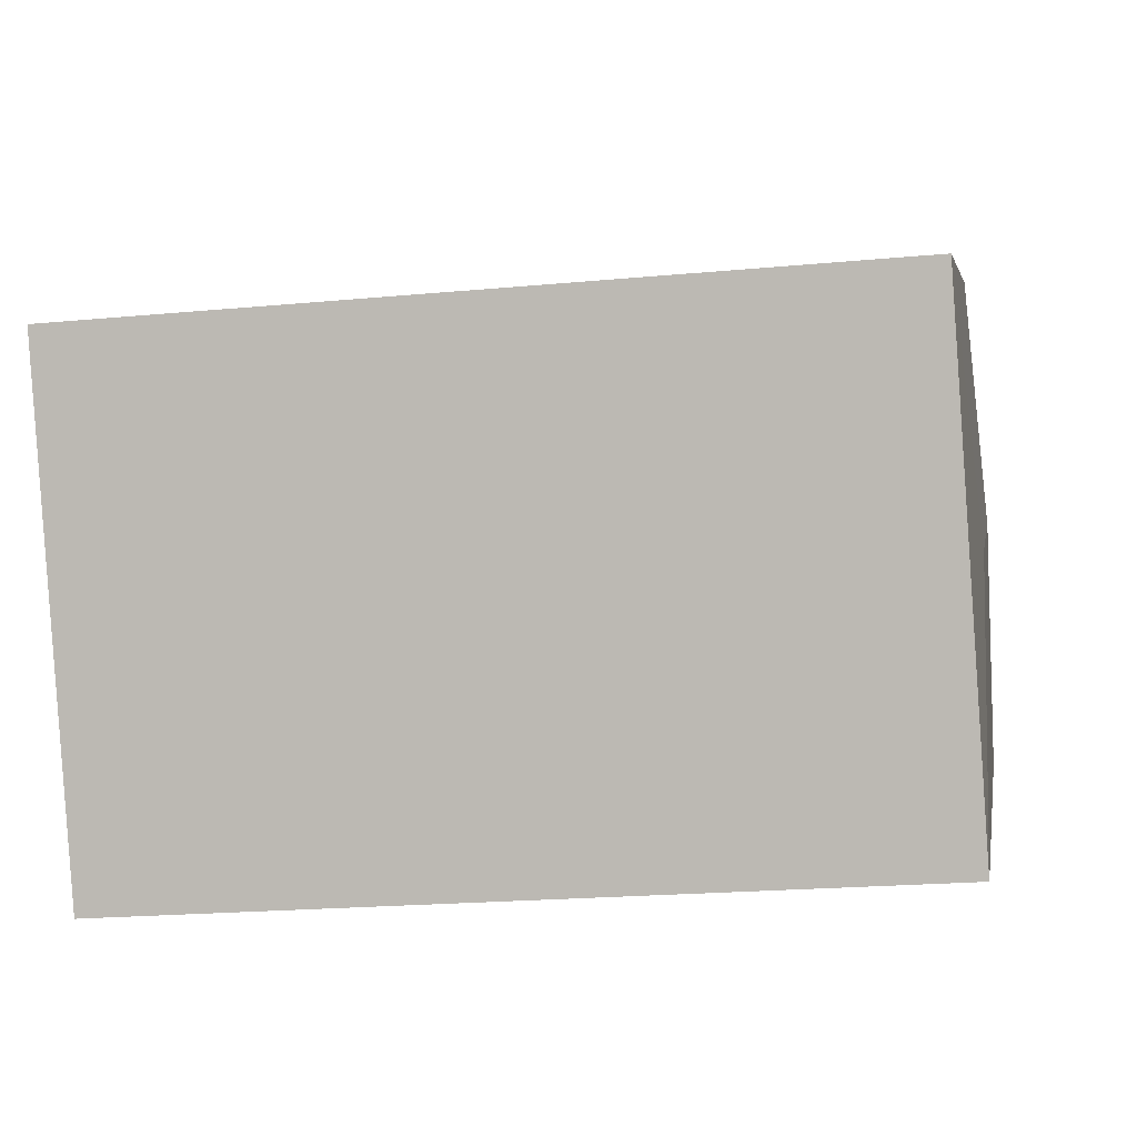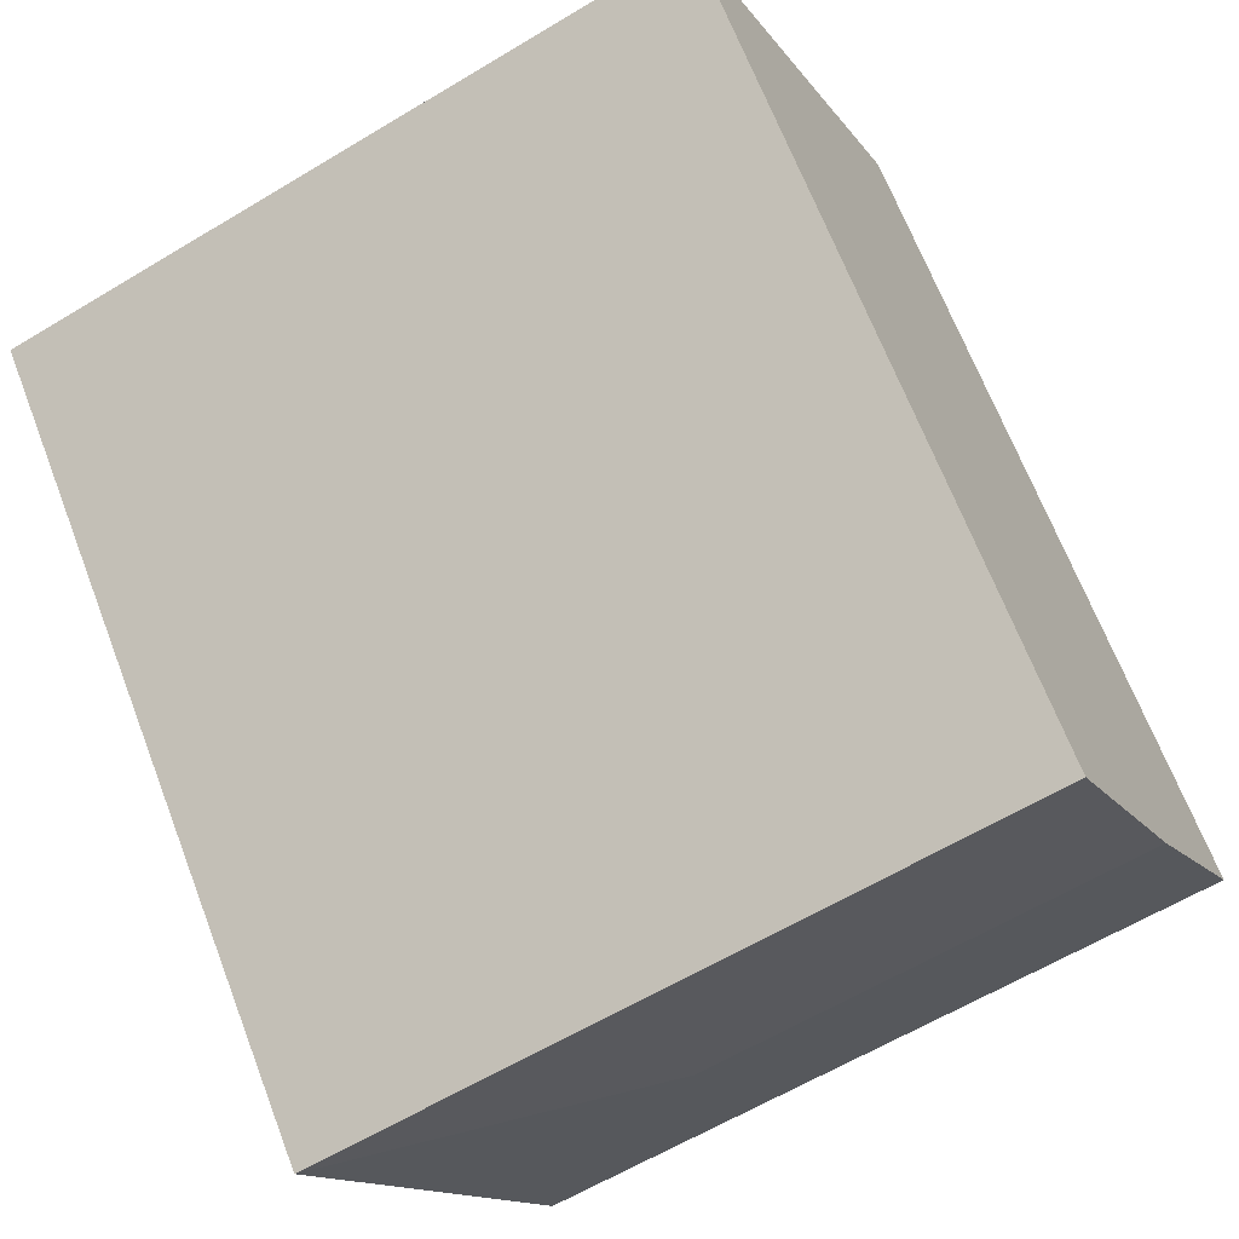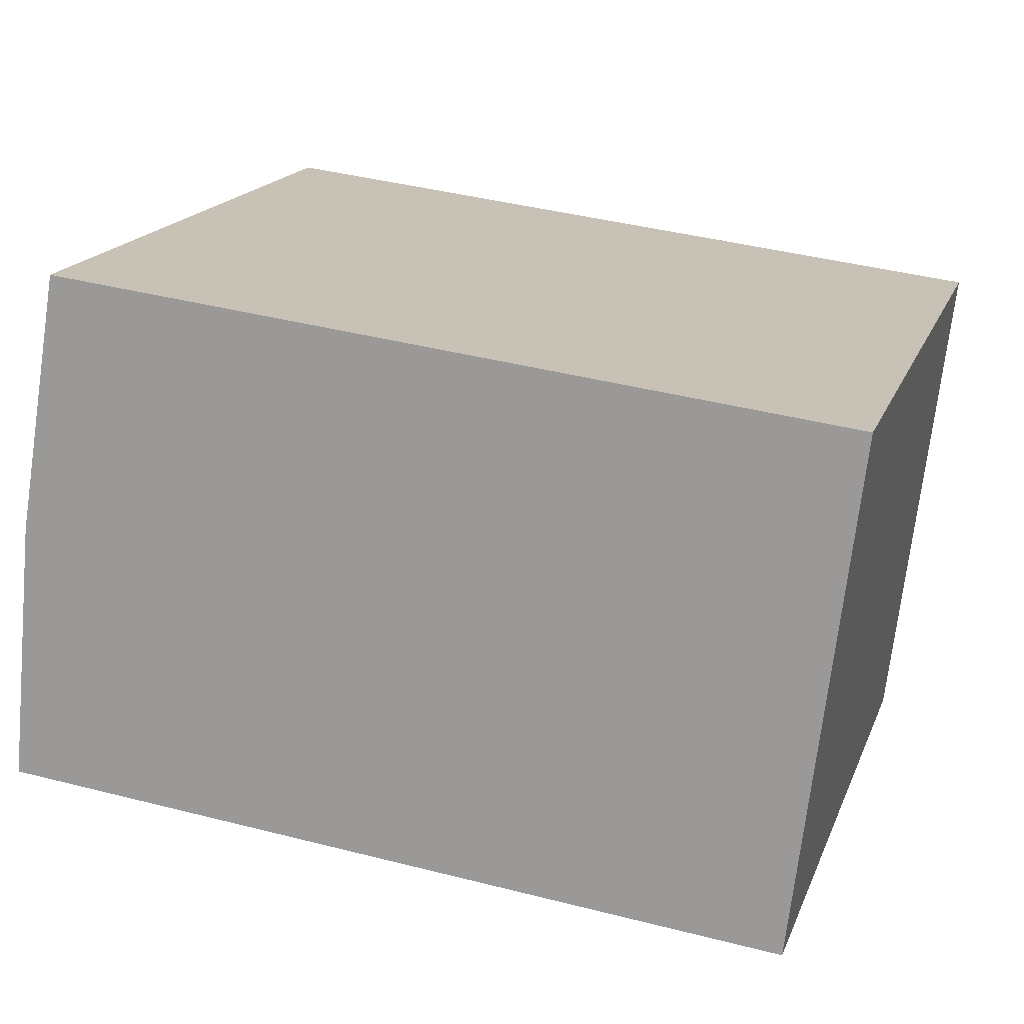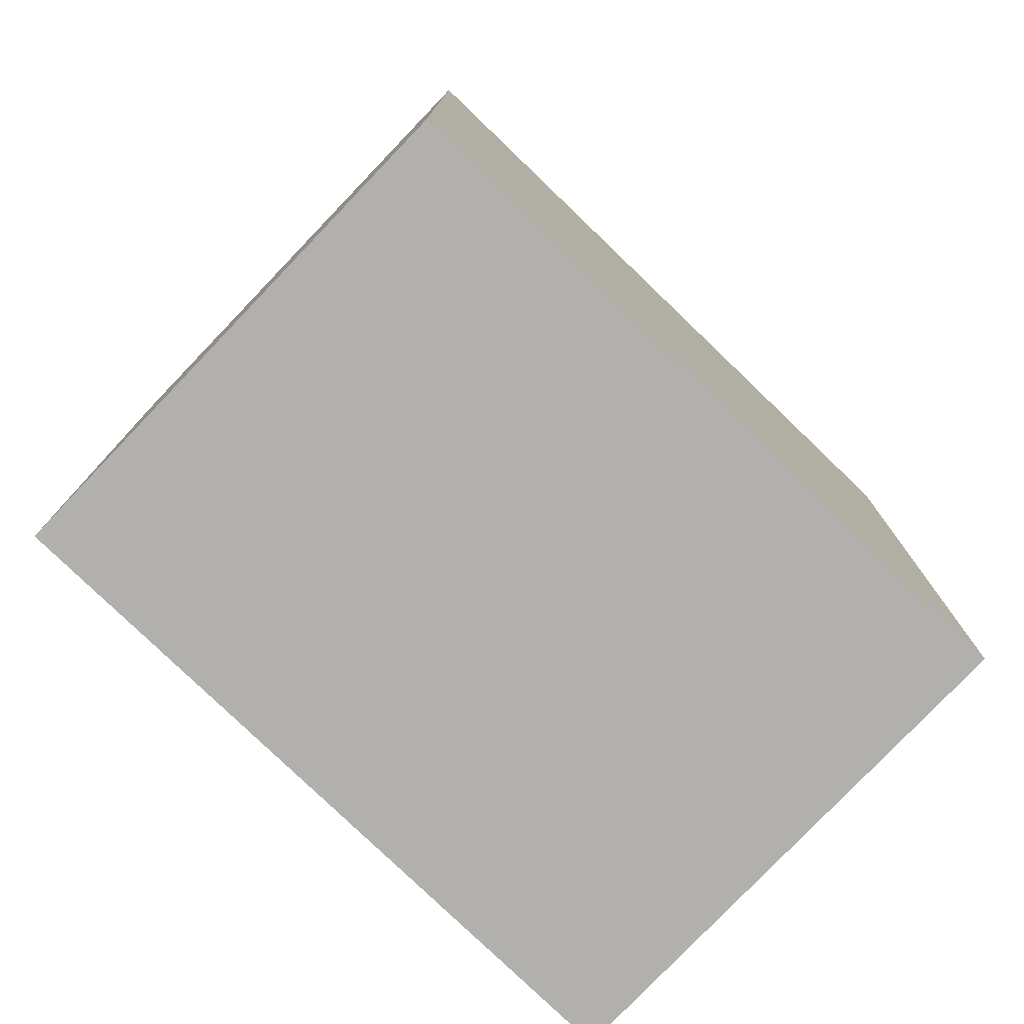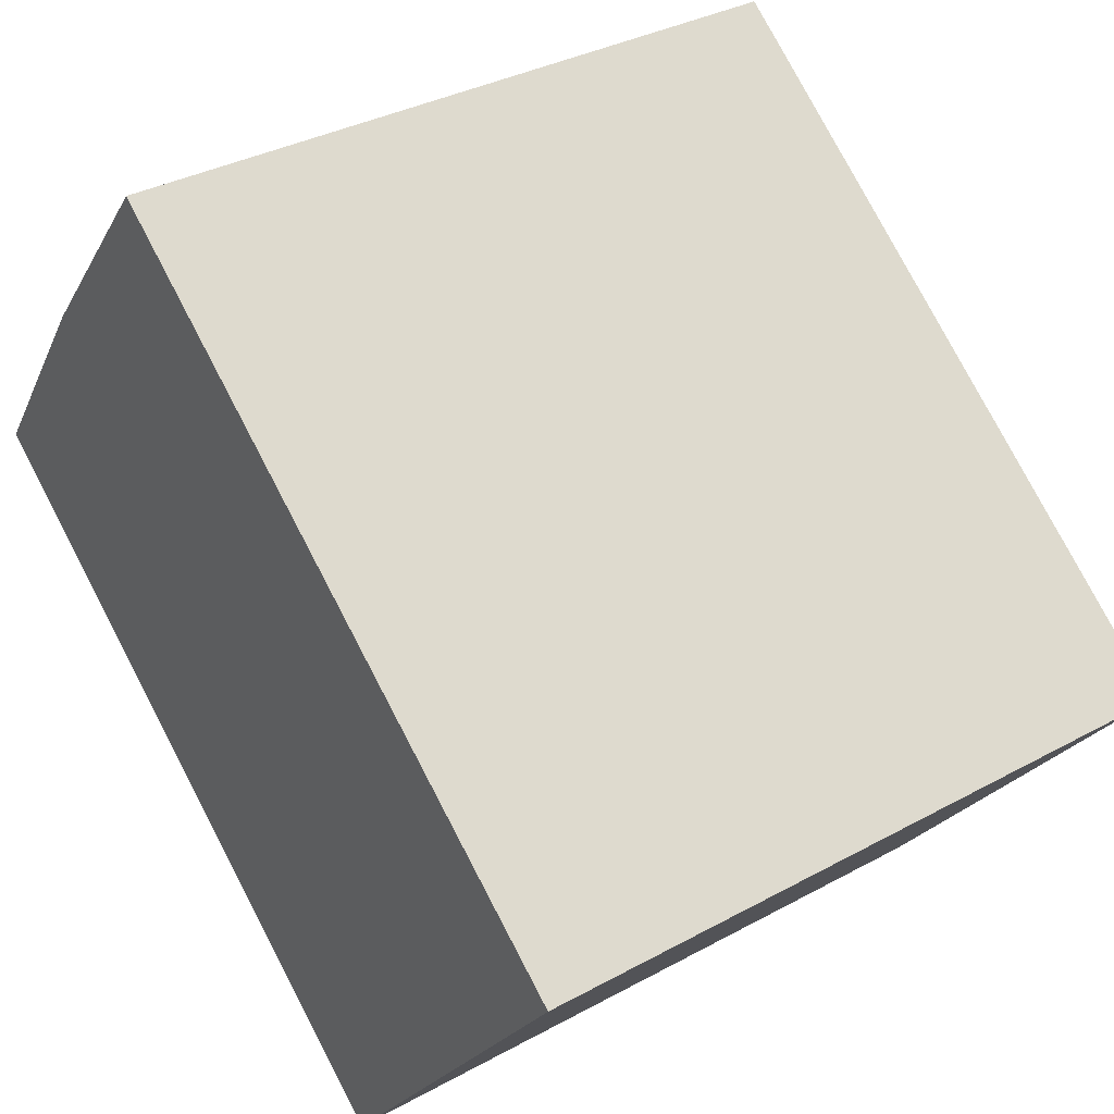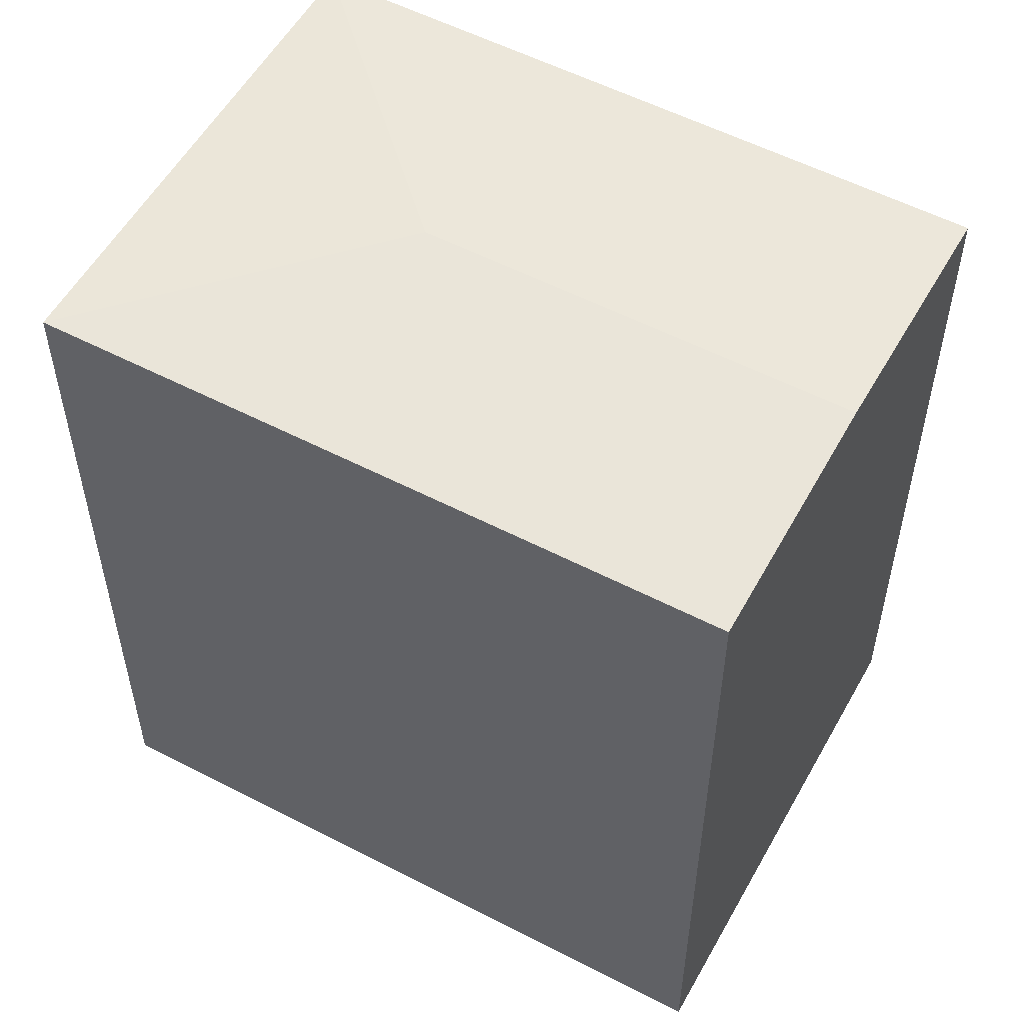
<metadata>
{"format":"obj","ext":"obj","renderer":"f3d","projection":"perspective","resolution":1024,"background":"white","views":[{"elev":-20.3,"azim":99.8,"up":"+Z"},{"elev":67.1,"azim":159.0,"up":"+Z"},{"elev":41.3,"azim":-72.7,"up":"+Z"},{"elev":-78.7,"azim":160.0,"up":"+Y"},{"elev":78.8,"azim":-27.7,"up":"+Z"},{"elev":55.2,"azim":-127.4,"up":"+Y"}]}
</metadata>
<code>
v  20.32 -2.746e-16 4.485
v  0 0 0
v  15.35 4.17e-16 -6.81
v  4.968 -6.916e-16 11.29
v  20.32 18.83 4.485
v  15.35 18.83 -6.81
v  4.968 18.83 11.29
v  0.0004019 18.83 -0.0005961
v  2.484 19.04 5.647
v  12.2 19.04 1.339
g defaultobject
f 1 2 3
f 2 1 4
f 3 5 1
f 5 3 6
f 1 7 4
f 7 1 5
f 7 2 4
f 2 7 8
f 8 7 9
f 8 3 2
f 3 8 6
f 10 5 6
f 9 5 10
f 5 9 7
f 8 10 6
f 10 8 9

</code>
